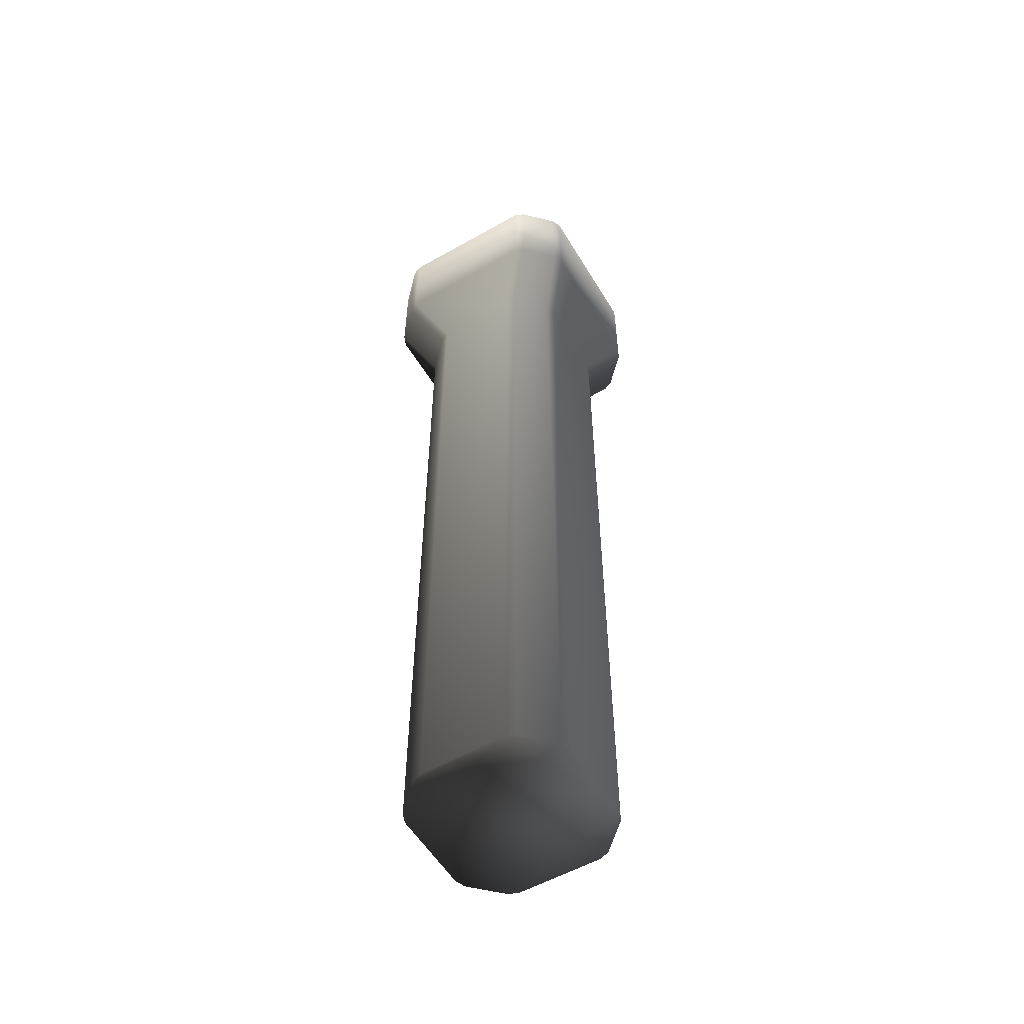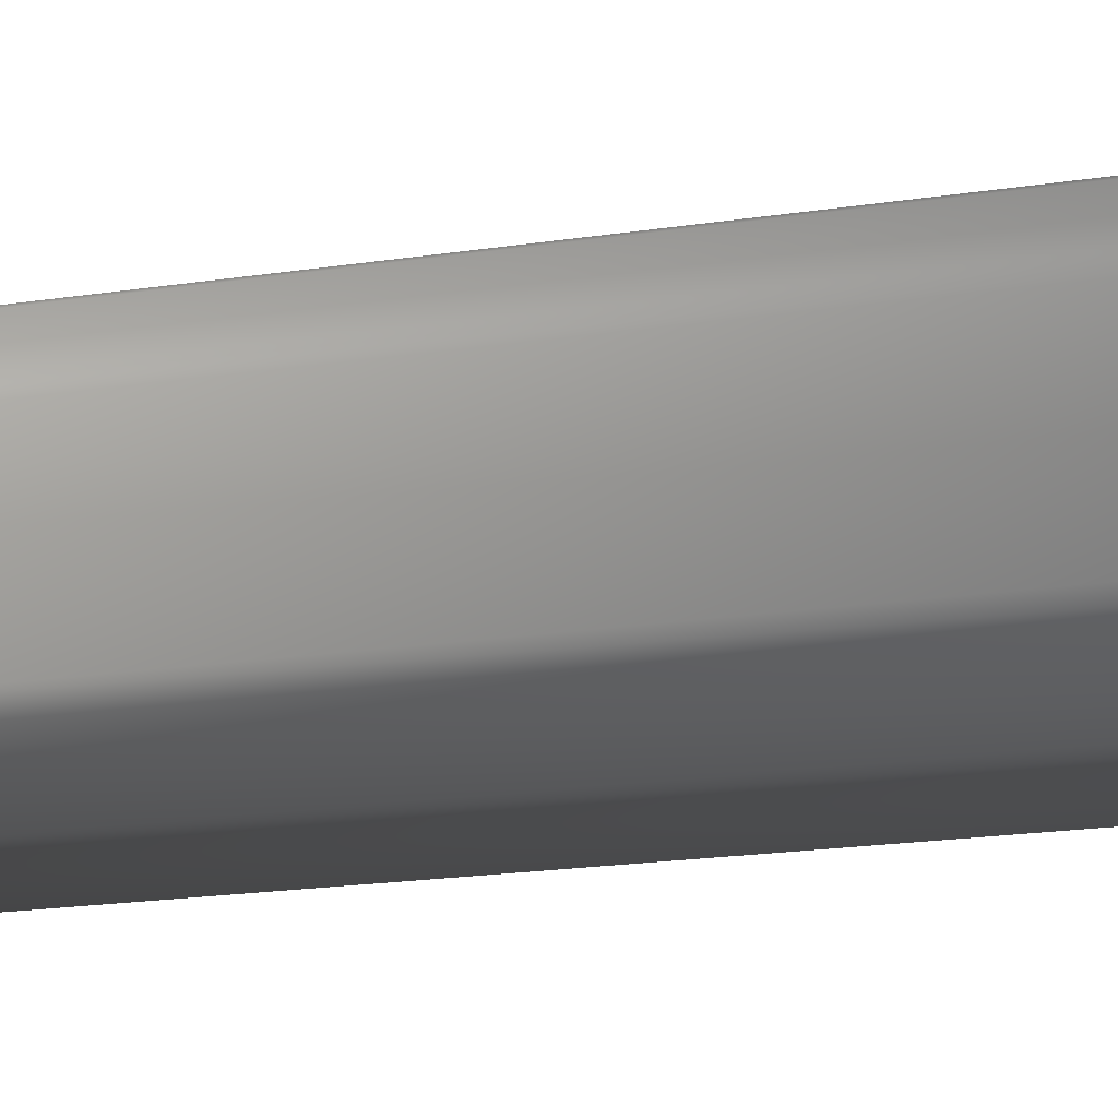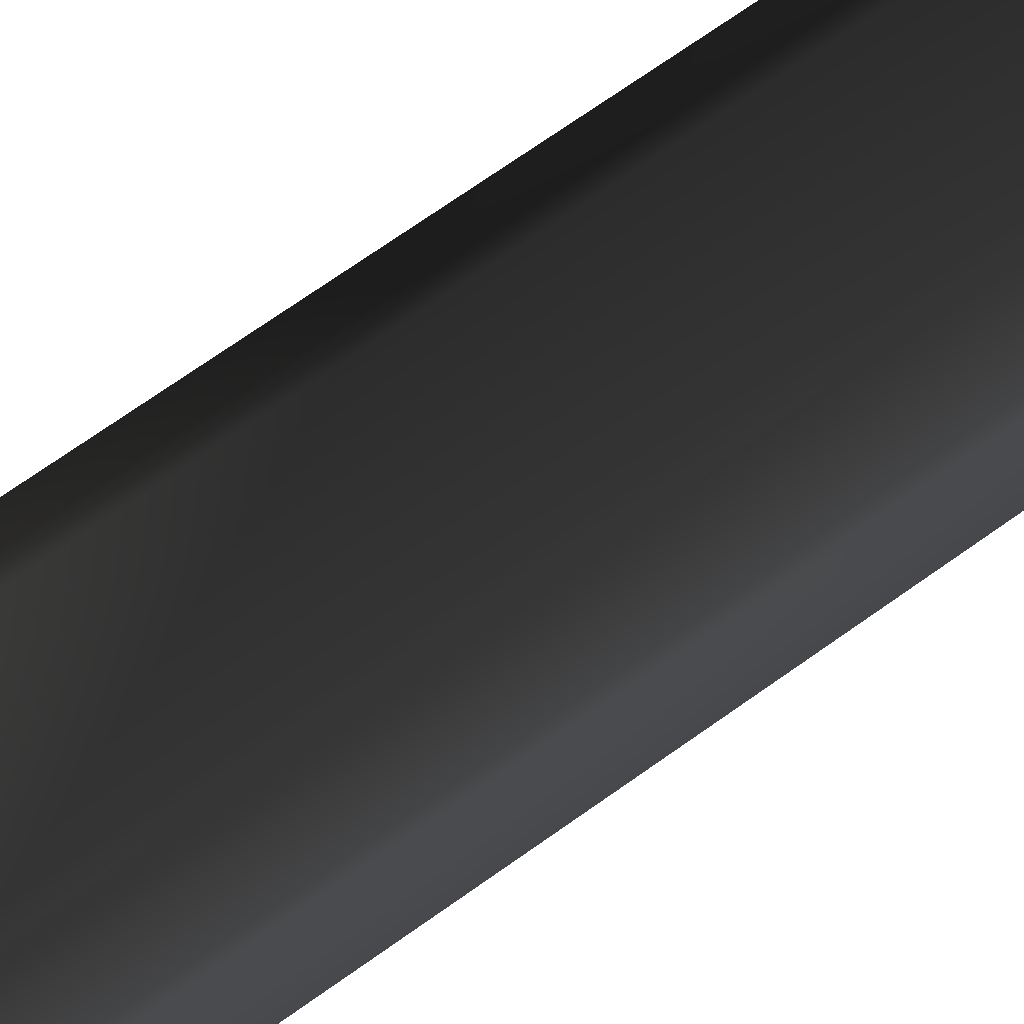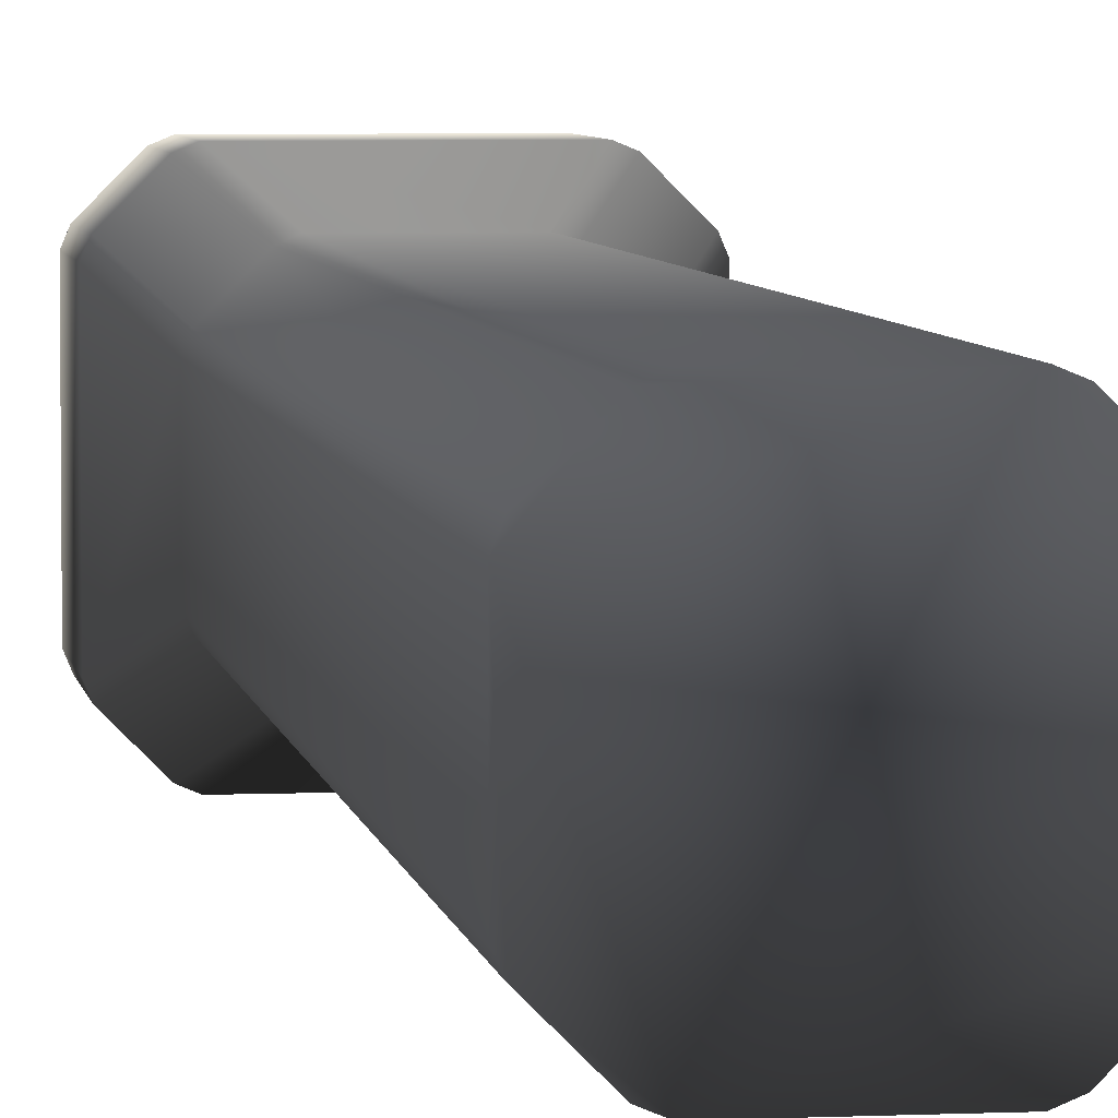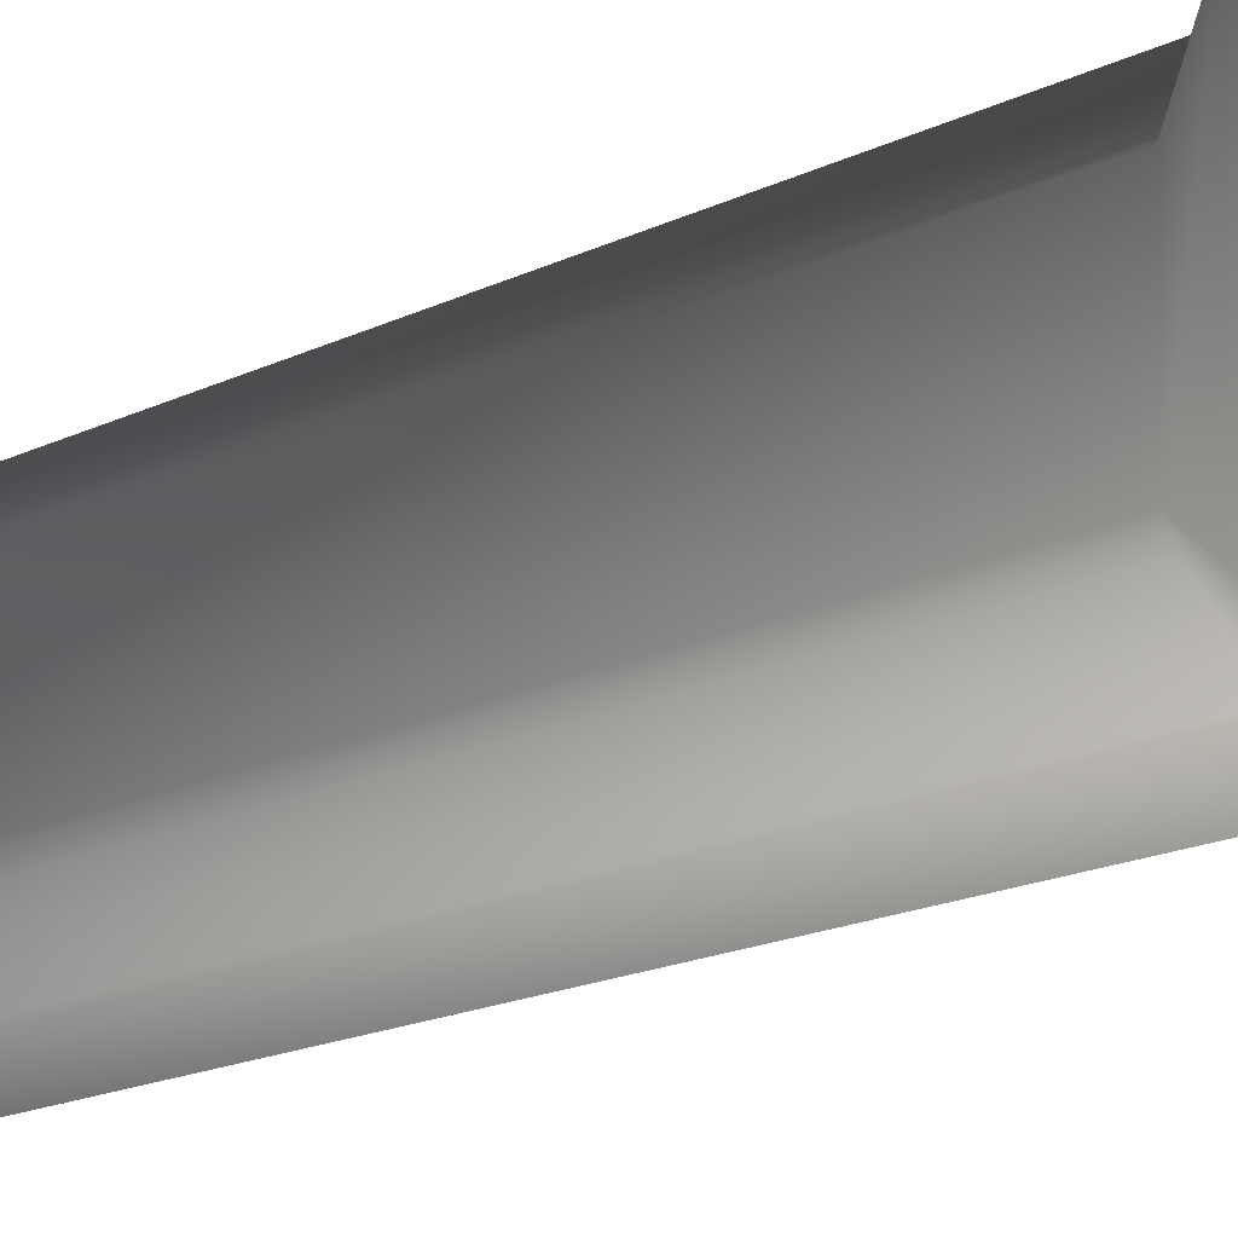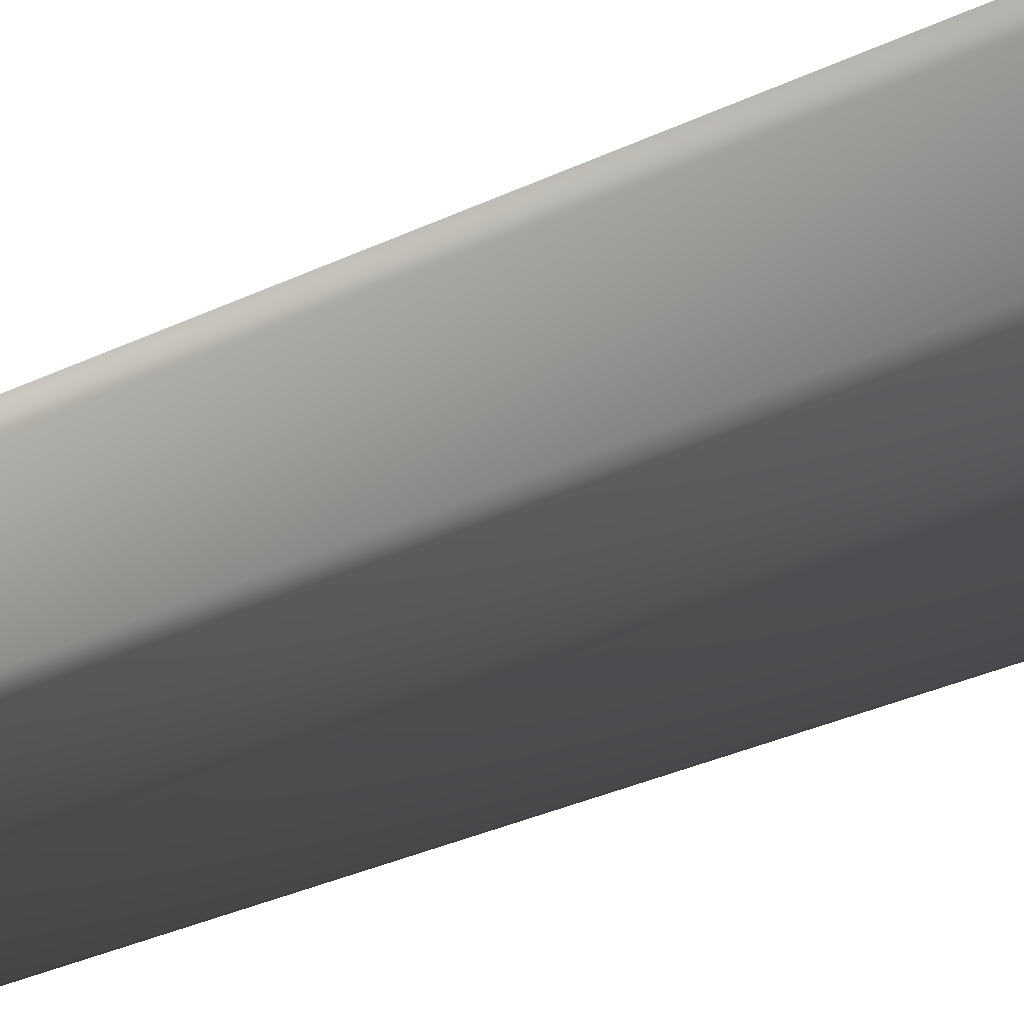
<metadata>
{"format":"obj","ext":"obj","renderer":"f3d","projection":"perspective","resolution":1024,"background":"white","views":[{"elev":-55.7,"azim":120.7,"up":"+Z"},{"elev":-13.2,"azim":112.8,"up":"+Y"},{"elev":67.1,"azim":53.9,"up":"+Y"},{"elev":5.0,"azim":171.8,"up":"+Y"},{"elev":-12.6,"azim":-36.9,"up":"+Y"},{"elev":-25.4,"azim":129.7,"up":"+Y"}]}
</metadata>
<code>
v 0.4867 -0.4297 -0.04152
v 0.2947 -0.5924 -0.04152
v 0.3448 -0.5716 -0.04152
v 0.5074 0.05171 -0.04152
v -0.3493 -0.3797 -0.04152
v -0.1867 -0.5716 -0.04152
v -0.1366 -0.5924 -0.04152
v -0.3286 -0.4297 -0.04152
v -0.1366 0.2644 -0.04152
v -0.3286 0.1018 -0.04152
v -0.3493 0.05172 -0.04152
v -0.1867 0.2437 -0.04152
v 0.3448 0.2437 -0.04152
v 0.2947 0.2644 -0.04152
v 0.4867 0.1018 -0.04152
v 0.5074 -0.3797 -0.04152
v -0.3386 0.3955 4.786
v -0.5012 0.2036 4.786
v -0.4805 0.2536 4.786
v 0.4466 0.4163 4.786
v -0.2885 -0.7442 4.786
v -0.4805 -0.5816 4.786
v -0.5012 -0.5315 4.786
v -0.3386 -0.7235 4.786
v 0.6593 -0.5315 4.786
v 0.4967 -0.7235 4.786
v 0.4466 -0.7442 4.786
v 0.6386 -0.5816 4.786
v 0.6386 0.2536 4.786
v 0.6593 0.2036 4.786
v 0.4967 0.3955 4.786
v -0.2885 0.4163 4.786
v 0.2947 0.2644 -0.04152
v -0.1366 0.2644 3.973
v -0.1366 0.2644 -0.04152
v 0.2947 0.2644 3.973
v -0.1867 0.2437 3.973
v -0.1867 0.2437 -0.04152
v -0.3286 0.1018 3.973
v -0.3286 0.1018 -0.04152
v 0.3448 0.2437 -0.04152
v 0.3448 0.2437 3.973
v 0.4867 0.1018 -0.04152
v 0.4867 0.1018 3.973
v -0.3493 0.05172 3.973
v -0.3493 0.05172 -0.04152
v -0.3493 -0.3797 3.973
v -0.3493 -0.3797 -0.04152
v -0.3286 -0.4297 3.973
v -0.3286 -0.4297 -0.04152
v -0.1867 -0.5716 3.973
v -0.1867 -0.5716 -0.04152
v 0.5074 0.05171 -0.04152
v 0.5074 0.05172 3.973
v -0.1366 -0.5924 3.973
v -0.1366 -0.5924 -0.04152
v 0.2947 -0.5924 3.973
v 0.2947 -0.5924 -0.04152
v 0.3448 -0.5716 3.973
v 0.3448 -0.5716 -0.04152
v 0.4867 -0.4297 3.973
v 0.4867 -0.4297 -0.04152
v 0.5074 -0.3797 3.973
v 0.5074 -0.3797 -0.04152
v 0.5074 0.05172 3.973
v 0.5074 0.05171 -0.04152
v 0.4466 0.4163 4.265
v -0.2885 0.4163 4.786
v -0.2885 0.4163 4.265
v 0.4466 0.4163 4.786
v -0.1366 0.2644 3.973
v 0.2947 0.2644 3.973
v 0.4967 0.3955 4.265
v 0.4967 0.3955 4.786
v 0.6386 0.2536 4.265
v 0.6386 0.2536 4.786
v 0.4867 0.1018 3.973
v 0.3448 0.2437 3.973
v -0.3386 0.3955 4.786
v -0.3386 0.3955 4.265
v -0.4805 0.2536 4.786
v -0.4805 0.2536 4.265
v -0.1867 0.2437 3.973
v -0.3286 0.1018 3.973
v 0.5074 0.05172 3.973
v 0.6593 0.2036 4.265
v 0.6593 0.2036 4.786
v -0.5012 0.2036 4.786
v -0.5012 0.2036 4.265
v -0.5012 -0.5315 4.786
v -0.5012 -0.5315 4.265
v -0.3493 -0.3797 3.973
v -0.3493 0.05172 3.973
v -0.4805 -0.5816 4.786
v -0.4805 -0.5816 4.265
v -0.3386 -0.7235 4.786
v -0.3386 -0.7235 4.265
v -0.3286 -0.4297 3.973
v -0.1867 -0.5716 3.973
v -0.2885 -0.7442 4.786
v -0.2885 -0.7442 4.265
v 0.4466 -0.7442 4.786
v 0.4466 -0.7442 4.265
v 0.2947 -0.5924 3.973
v -0.1366 -0.5924 3.973
v 0.4967 -0.7235 4.786
v 0.4967 -0.7235 4.265
v 0.6386 -0.5816 4.786
v 0.6386 -0.5816 4.265
v 0.3448 -0.5716 3.973
v 0.4867 -0.4297 3.973
v 0.6593 -0.5315 4.786
v 0.6593 -0.5315 4.265
v 0.6593 0.2036 4.786
v 0.6593 0.2036 4.265
v 0.5074 0.05172 3.973
v 0.5074 -0.3797 3.973
g P_DF_Wall_28_(1)_919_160
f 1 3 2
f 1 2 4
f 2 5 4
f 2 6 5
f 2 7 6
f 6 8 5
f 5 9 4
f 5 10 9
f 5 11 10
f 10 12 9
f 9 13 4
f 9 14 13
f 13 15 4
f 1 4 16
f 17 19 18
f 17 18 20
f 18 21 20
f 18 22 21
f 18 23 22
f 22 24 21
f 21 25 20
f 21 26 25
f 21 27 26
f 26 28 25
f 25 29 20
f 25 30 29
f 29 31 20
f 17 20 32
f 33 35 34
f 34 36 33
f 37 34 35
f 35 38 37
f 39 37 38
f 38 40 39
f 41 33 36
f 36 42 41
f 43 41 42
f 42 44 43
f 45 39 40
f 40 46 45
f 47 45 46
f 46 48 47
f 49 47 48
f 48 50 49
f 51 49 50
f 50 52 51
f 53 43 44
f 44 54 53
f 55 51 52
f 52 56 55
f 57 55 56
f 56 58 57
f 59 57 58
f 58 60 59
f 61 59 60
f 60 62 61
f 63 61 62
f 62 64 63
f 65 63 64
f 64 66 65
f 67 69 68
f 68 70 67
f 71 69 67
f 67 72 71
f 73 67 70
f 70 74 73
f 75 73 74
f 74 76 75
f 73 75 77
f 77 78 73
f 67 73 78
f 78 72 67
f 79 68 69
f 69 80 79
f 80 69 71
f 81 79 80
f 80 82 81
f 82 80 83
f 71 83 80
f 83 84 82
f 85 77 75
f 75 86 85
f 86 75 76
f 76 87 86
f 88 81 82
f 82 89 88
f 89 82 84
f 90 88 89
f 89 91 90
f 92 91 89
f 89 93 92
f 84 93 89
f 94 90 91
f 91 95 94
f 95 91 92
f 96 94 95
f 95 97 96
f 97 95 98
f 92 98 95
f 98 99 97
f 100 96 97
f 97 101 100
f 101 97 99
f 102 100 101
f 101 103 102
f 104 103 101
f 101 105 104
f 99 105 101
f 106 102 103
f 103 107 106
f 107 103 104
f 108 106 107
f 107 109 108
f 109 107 110
f 104 110 107
f 110 111 109
f 112 108 109
f 109 113 112
f 113 109 111
f 114 112 113
f 113 115 114
f 116 115 113
f 113 117 116
f 111 117 113

</code>
